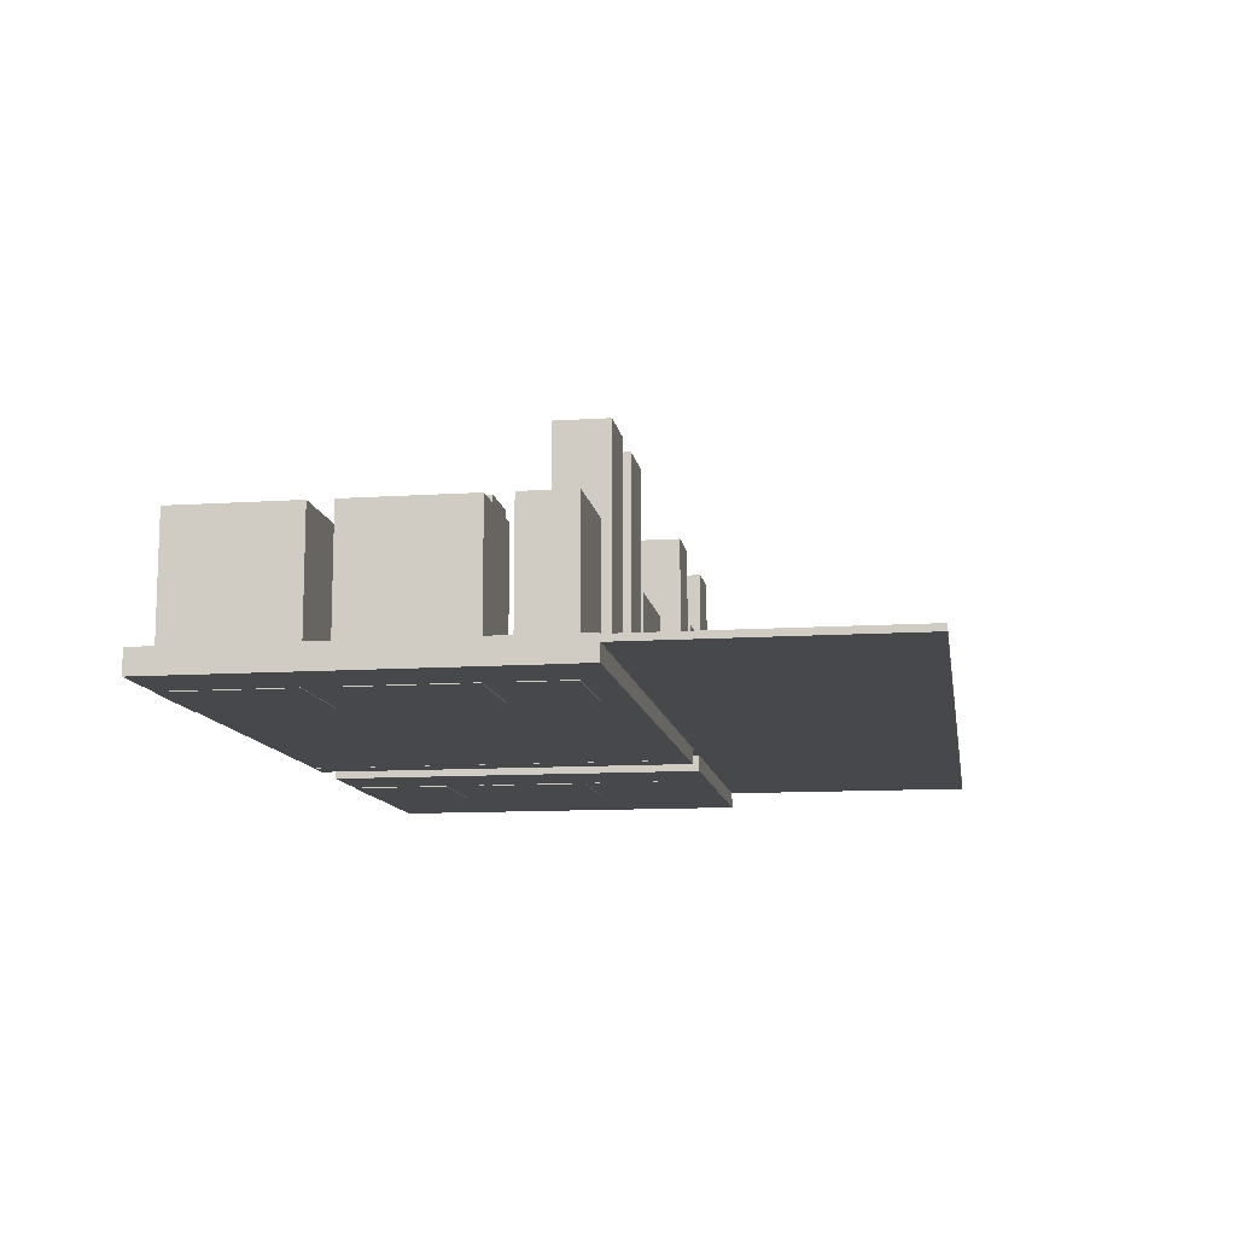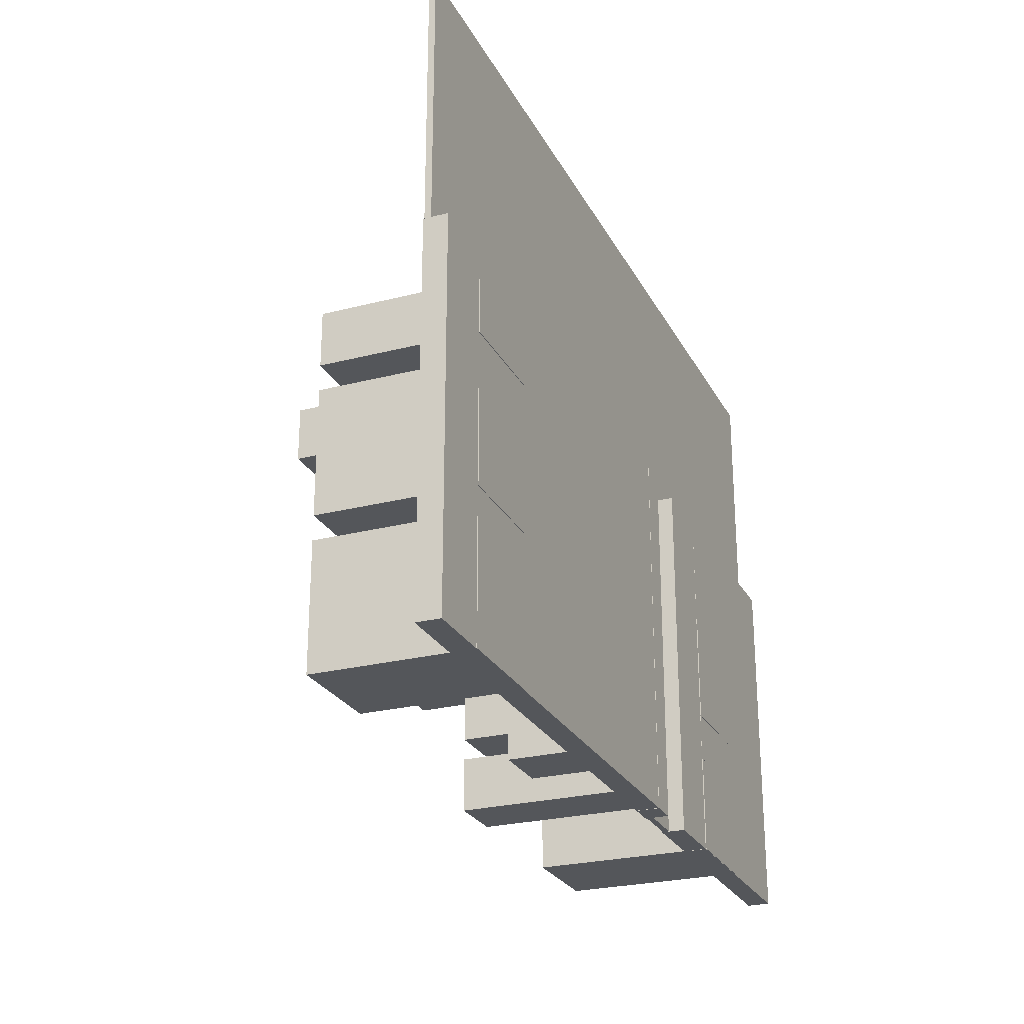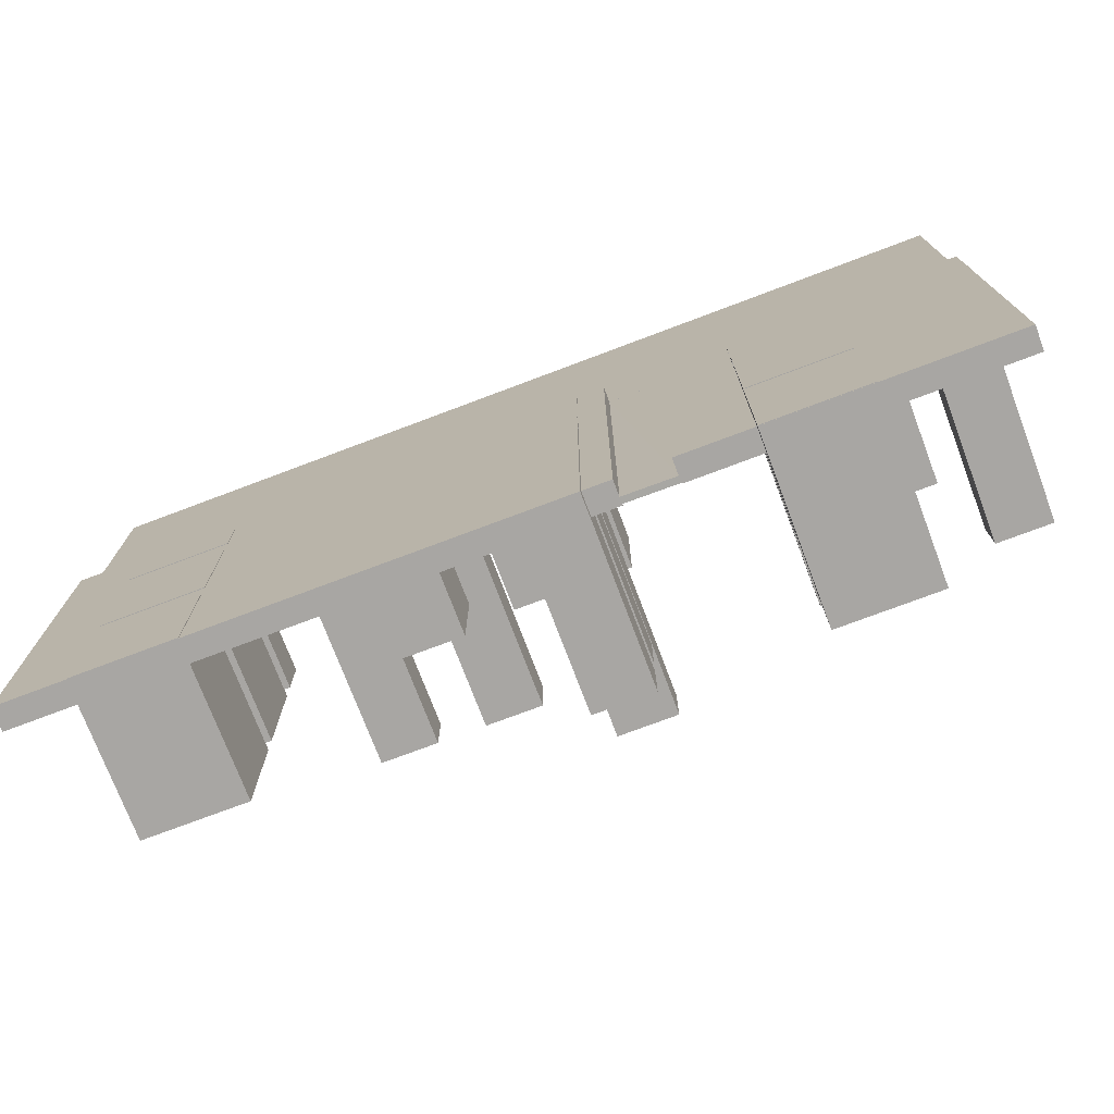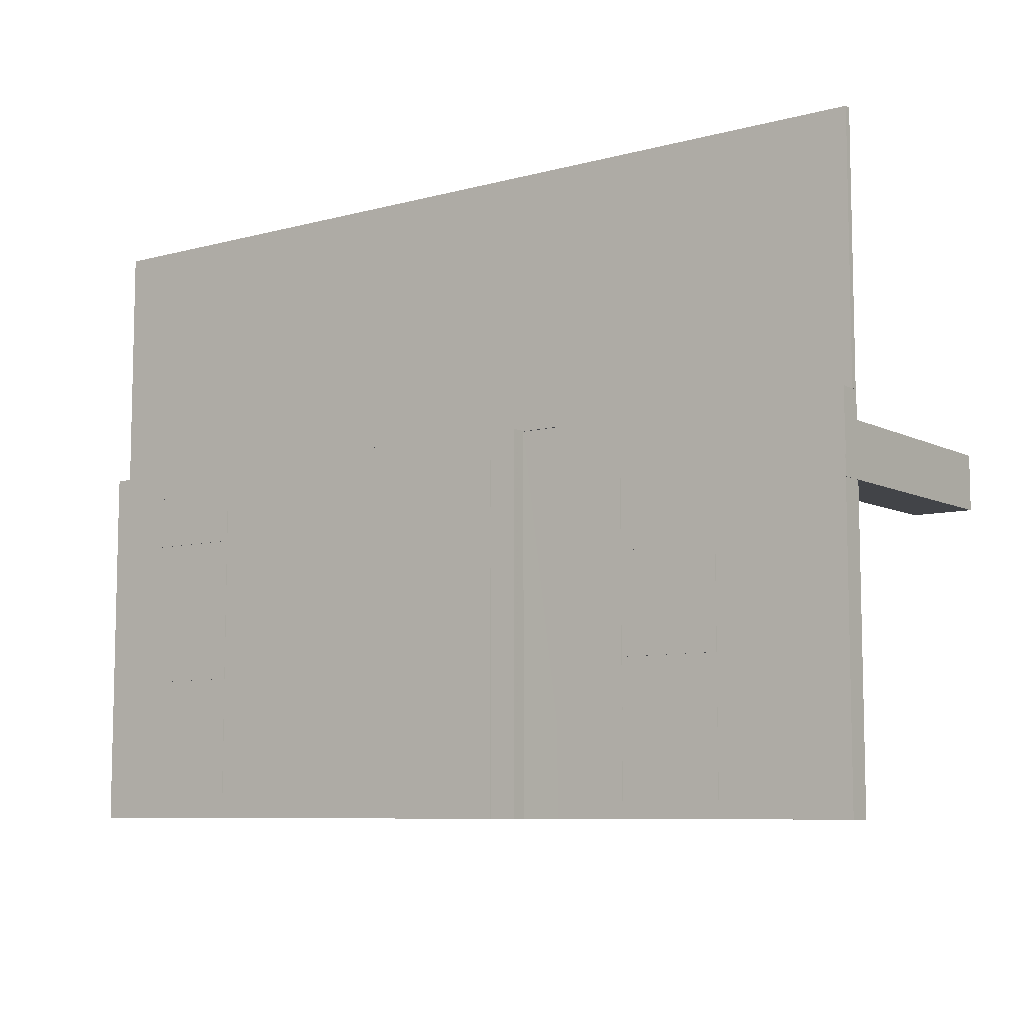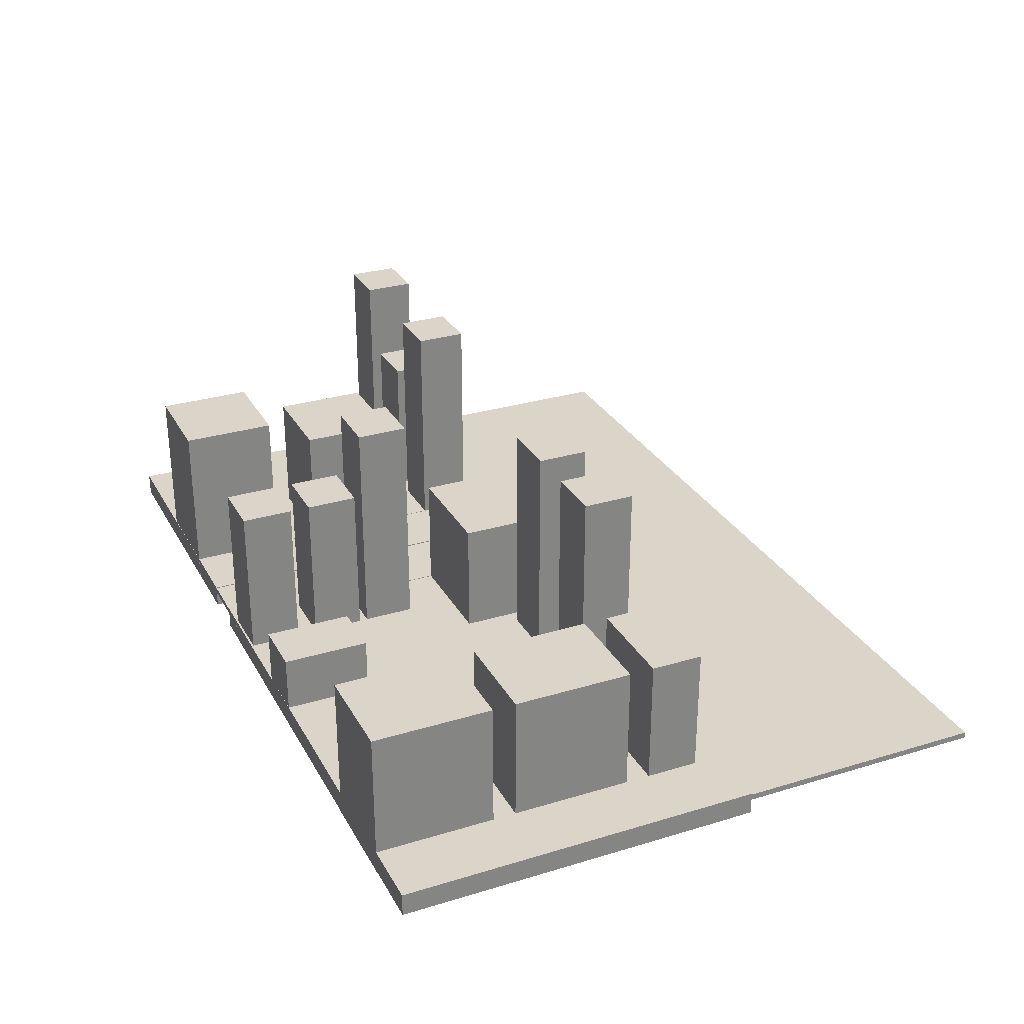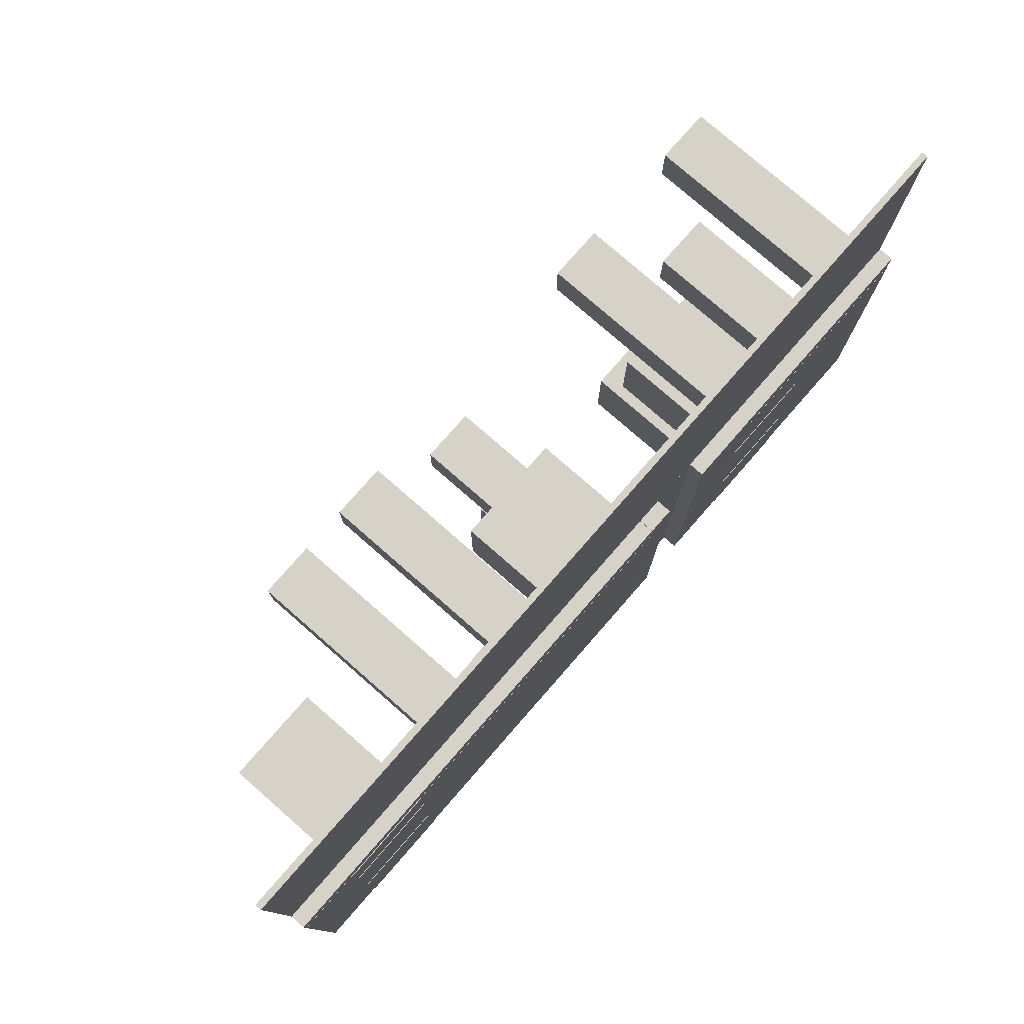
<metadata>
{"format":"obj","ext":"obj","renderer":"f3d","projection":"perspective","resolution":1024,"background":"white","views":[{"elev":-11.6,"azim":-81.0,"up":"+Y"},{"elev":-25.6,"azim":-67.6,"up":"+Z"},{"elev":-74.3,"azim":20.7,"up":"+Z"},{"elev":-8.1,"azim":36.4,"up":"+Z"},{"elev":29.1,"azim":-114.2,"up":"+Y"},{"elev":77.9,"azim":-48.8,"up":"+Z"}]}
</metadata>
<code>
o Cube.023_Cube.024
v -191.2 -18.1 -182.2
v -191.2 -18.1 -99.4
v -259.6 -18.1 -99.4
v -259.6 -18.1 -182.2
v -191.2 85.95 -182.2
v -259.6 85.95 -182.2
v -259.6 85.95 -99.4
v -191.2 85.95 -99.4
f 1 2 3 4
f 5 6 7 8
f 1 5 8 2
f 2 8 7 3
f 3 7 6 4
f 5 1 4 6
o Cube.000_Cube.026
v 149.8 -17.65 -182.2
v 307.2 -17.65 -182.2
v 307.2 -17.65 52.1
v 149.8 -17.65 52.1
v 149.8 -1.938 -182.2
v 149.8 -1.938 52.1
v 307.2 -1.938 52.1
v 307.2 -1.938 -182.2
f 9 10 11 12
f 13 14 15 16
f 9 13 16 10
f 10 16 15 11
f 11 15 14 12
f 13 9 12 14
o Cube_Cube.027
v -62.71 5.644 65.32
v -62.71 5.644 62.36
v -62.71 -1.645 62.36
v -62.71 -1.645 65.32
v -60.25 5.644 62.36
v -60.25 -1.645 62.36
v -60.25 5.644 65.32
v -60.25 -1.645 65.32
f 17 18 19 20
f 18 21 22 19
f 21 23 24 22
f 23 17 20 24
f 20 19 22 24
f 18 17 23 21
o Cube.012
v 307.2 -17.55 52.1
v 307.2 -17.55 70.59
v 149.3 -17.55 70.59
v 149.3 -17.55 52.1
v 307.2 -1.938 52.1
v 149.3 -1.938 52.1
v 149.3 -1.938 70.59
v 307.2 -1.938 70.59
f 25 26 27 28
f 29 30 31 32
f 25 29 32 26
f 26 32 31 27
f 27 31 30 28
f 29 25 28 30
o Cube.020_Cube.021
v -41.72 -17.55 -182.2
v -41.72 -17.55 -121.5
v -81.53 -17.55 -121.5
v -81.53 -17.55 -182.2
v -41.72 37.34 -182.2
v -81.53 37.34 -182.2
v -81.53 37.34 -121.5
v -41.72 37.34 -121.5
f 33 34 35 36
f 37 38 39 40
f 33 37 40 34
f 34 40 39 35
f 35 39 38 36
f 37 33 36 38
o Cube.010
v 100.4 -17.65 -182.2
v 149.3 -17.65 -182.2
v 149.3 -17.65 70.78
v 100.4 -17.65 70.78
v 100.4 -1.938 -182.2
v 100.4 -1.938 70.78
v 149.3 -1.938 70.78
v 149.3 -1.938 -182.2
f 41 42 43 44
f 45 46 47 48
f 41 45 48 42
f 42 48 47 43
f 43 47 46 44
f 45 41 44 46
o Cube.015
v 218.1 -18.1 -182.1
v 218.1 -18.1 -115.6
v 149.8 -18.1 -115.6
v 149.8 -18.1 -182.1
v 218.1 106.1 -182.1
v 149.8 106.1 -182.1
v 149.8 106.1 -115.6
v 218.1 106.1 -115.6
f 49 50 51 52
f 53 54 55 56
f 49 53 56 50
f 50 56 55 51
f 51 55 54 52
f 53 49 52 54
o Cube.014
v 218.1 -18.1 -82.4
v 218.1 -18.1 -15.89
v 149.8 -18.1 -15.89
v 149.8 -18.1 -82.4
v 218.1 85.95 -82.4
v 149.8 85.95 -82.4
v 149.8 85.95 -15.89
v 218.1 85.95 -15.89
f 57 58 59 60
f 61 62 63 64
f 57 61 64 58
f 58 64 63 59
f 59 63 62 60
f 61 57 60 62
o Cube.022_Cube.023
v -305.6 -17.65 -182.2
v 47.06 -17.65 -182.2
v 47.06 -17.65 52.1
v -305.6 -17.65 52.1
v -305.6 -1.868 -182.2
v -305.6 -1.868 52.1
v 47.06 -1.868 52.1
v 47.06 -1.868 -182.2
f 65 66 67 68
f 69 70 71 72
f 65 69 72 66
f 66 72 71 67
f 67 71 70 68
f 69 65 68 70
o Cube.017
v 47.06 -17.55 -180.8
v 47.06 -17.55 -144.9
v 7.245 -17.55 -144.9
v 7.245 -17.55 -180.8
v 47.06 106.3 -180.8
v 7.245 106.3 -180.8
v 7.245 106.3 -144.9
v 47.06 106.3 -144.9
f 73 74 75 76
f 77 78 79 80
f 73 77 80 74
f 74 80 79 75
f 75 79 78 76
f 77 73 76 78
o Cube.016
v 47.06 -17.55 -130.9
v 47.06 -17.55 -95.01
v 7.245 -17.55 -95.01
v 7.245 -17.55 -130.9
v 47.06 106.3 -130.9
v 7.245 106.3 -130.9
v 7.245 106.3 -95.01
v 47.06 106.3 -95.01
f 81 82 83 84
f 85 86 87 88
f 81 85 88 82
f 82 88 87 83
f 83 87 86 84
f 85 81 84 86
o Cube.011
v 100.6 -6.768 -182
v 100.6 -6.897 70.4
v 66.12 -6.897 70.4
v 66.13 -7.025 -182.1
v 100.5 -2.491 -182.1
v 66.11 -2.748 -182.1
v 66.12 -2.62 70.4
v 100.6 -2.62 70.4
f 89 90 91 92
f 93 94 95 96
f 89 93 96 90
f 90 96 95 91
f 91 95 94 92
f 93 89 92 94
o Cube.013
v 47.06 -17.55 -89.26
v 47.06 -17.55 -53.37
v 7.245 -17.55 -53.37
v 7.245 -17.55 -89.26
v 47.06 155.8 -89.26
v 7.245 155.8 -89.26
v 7.245 155.8 -53.37
v 47.06 155.8 -53.37
f 97 98 99 100
f 101 102 103 104
f 97 101 104 98
f 98 104 103 99
f 99 103 102 100
f 101 97 100 102
o Cube.008
v -115.2 -17.55 16.31
v -115.2 -17.55 52.2
v -155 -17.55 52.2
v -155 -17.55 16.31
v -115.2 155.8 16.31
v -155 155.8 16.31
v -155 155.8 52.2
v -115.2 155.8 52.2
f 105 106 107 108
f 109 110 111 112
f 105 109 112 106
f 106 112 111 107
f 107 111 110 108
f 109 105 108 110
o Cube.009
v 47.63 -17.65 -182.2
v 66.12 -17.65 -182.2
v 66.12 -17.65 70.78
v 47.63 -17.65 70.78
v 47.63 -1.868 -182.2
v 47.63 -1.868 70.78
v 66.12 -1.868 70.78
v 66.12 -1.868 -182.2
f 113 114 115 116
f 117 118 119 120
f 113 117 120 114
f 114 120 119 115
f 115 119 118 116
f 117 113 116 118
o Cube.018
v 307.2 -6.897 70.63
v 307.2 -6.897 244.4
v -305.6 -6.897 244.4
v -305.6 -6.897 70.63
v 307.2 -2.62 70.63
v -305.6 -2.62 70.63
v -305.6 -2.62 244.4
v 307.2 -2.62 244.4
f 121 122 123 124
f 125 126 127 128
f 121 125 128 122
f 122 128 127 123
f 123 127 126 124
f 125 121 124 126
o Cube.002
v 307.4 -17.55 16.31
v 307.4 -17.55 52.2
v 267.6 -17.55 52.2
v 267.6 -17.55 16.31
v 307.4 155.8 16.31
v 267.6 155.8 16.31
v 267.6 155.8 52.2
v 307.4 155.8 52.2
f 129 130 131 132
f 133 134 135 136
f 129 133 136 130
f 130 136 135 131
f 131 135 134 132
f 133 129 132 134
o Cube.003
v 245.5 -17.55 16.31
v 245.5 -17.55 52.2
v 205.6 -17.55 52.2
v 205.6 -17.55 16.31
v 245.5 105 16.31
v 205.6 105 16.31
v 205.6 105 52.2
v 245.5 105 52.2
f 137 138 139 140
f 141 142 143 144
f 137 141 144 138
f 138 144 143 139
f 139 143 142 140
f 141 137 140 142
o Cube.024_Cube.025
v -191.2 -18.1 -83.47
v -191.2 -18.1 -0.6193
v -259.6 -18.1 -0.6193
v -259.6 -18.1 -83.47
v -191.2 85.95 -83.47
v -259.6 85.95 -83.47
v -259.6 85.95 -0.6193
v -191.2 85.95 -0.6192
f 145 146 147 148
f 149 150 151 152
f 145 149 152 146
f 146 152 151 147
f 147 151 150 148
f 149 145 148 150
o Cube.001
v 47.41 -17.55 52.1
v 47.41 -17.55 70.59
v -305.6 -17.55 70.59
v -305.6 -17.55 52.1
v 47.41 -1.868 52.1
v -305.6 -1.868 52.1
v -305.6 -1.868 70.59
v 47.41 -1.868 70.59
f 153 154 155 156
f 157 158 159 160
f 153 157 160 154
f 154 160 159 155
f 155 159 158 156
f 157 153 156 158
o Cube.006
v 47.4 -17.55 -19.55
v 47.4 -17.55 52.2
v -31.36 -17.55 52.2
v -31.36 -17.55 -19.55
v 47.4 78.35 -19.55
v -31.36 78.35 -19.55
v -31.36 78.35 52.2
v 47.4 78.35 52.2
f 161 162 163 164
f 165 166 167 168
f 161 165 168 162
f 162 168 167 163
f 163 167 166 164
f 165 161 164 166
o Cube.007
v -41.72 -17.55 16.31
v -41.72 -17.55 52.2
v -81.53 -17.55 52.2
v -81.53 -17.55 16.31
v -41.72 155.8 16.31
v -81.53 155.8 16.31
v -81.53 155.8 52.2
v -41.72 155.8 52.2
f 169 170 171 172
f 173 174 175 176
f 169 173 176 170
f 170 176 175 171
f 171 175 174 172
f 173 169 172 174
o Cube.004
v -191.2 -18.1 16.31
v -191.2 -18.1 52.2
v -259.6 -18.1 52.2
v -259.6 -18.1 16.31
v -191.2 85.95 16.31
v -259.6 85.95 16.31
v -259.6 85.95 52.2
v -191.2 85.95 52.2
f 177 178 179 180
f 181 182 183 184
f 177 181 184 178
f 178 184 183 179
f 179 183 182 180
f 181 177 180 182
o Cube.005
v 189.3 -17.55 16.31
v 189.3 -17.55 52.2
v 149.5 -17.55 52.2
v 149.5 -17.55 16.31
v 189.3 155.8 16.31
v 149.5 155.8 16.31
v 149.5 155.8 52.2
v 189.3 155.8 52.2
f 185 186 187 188
f 189 190 191 192
f 185 189 192 186
f 186 192 191 187
f 187 191 190 188
f 189 185 188 190

</code>
